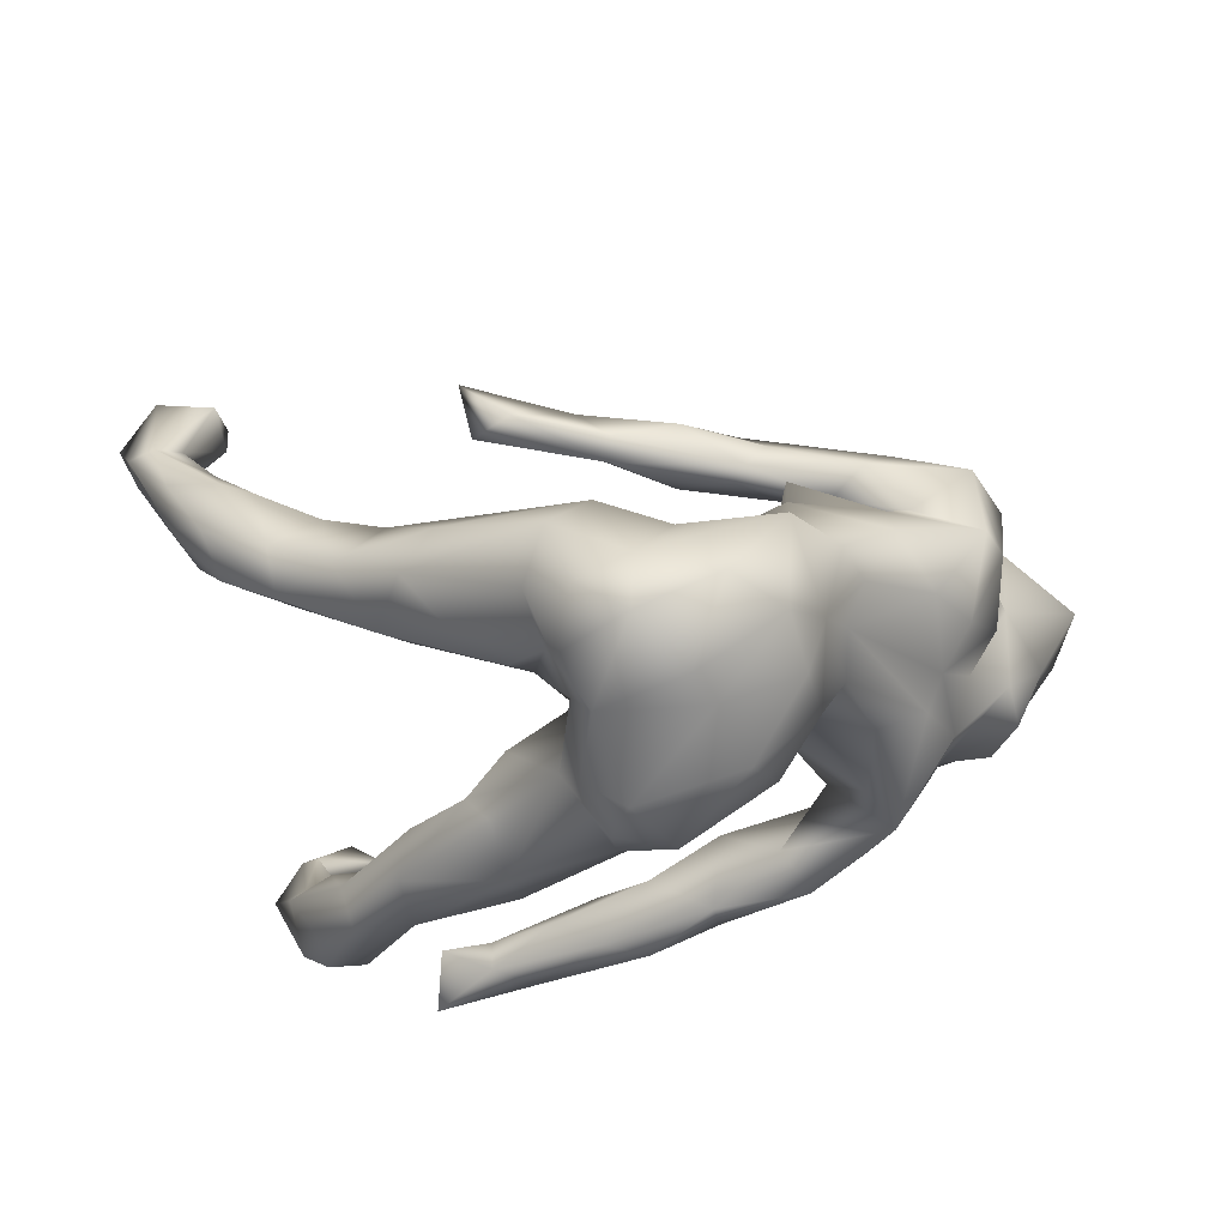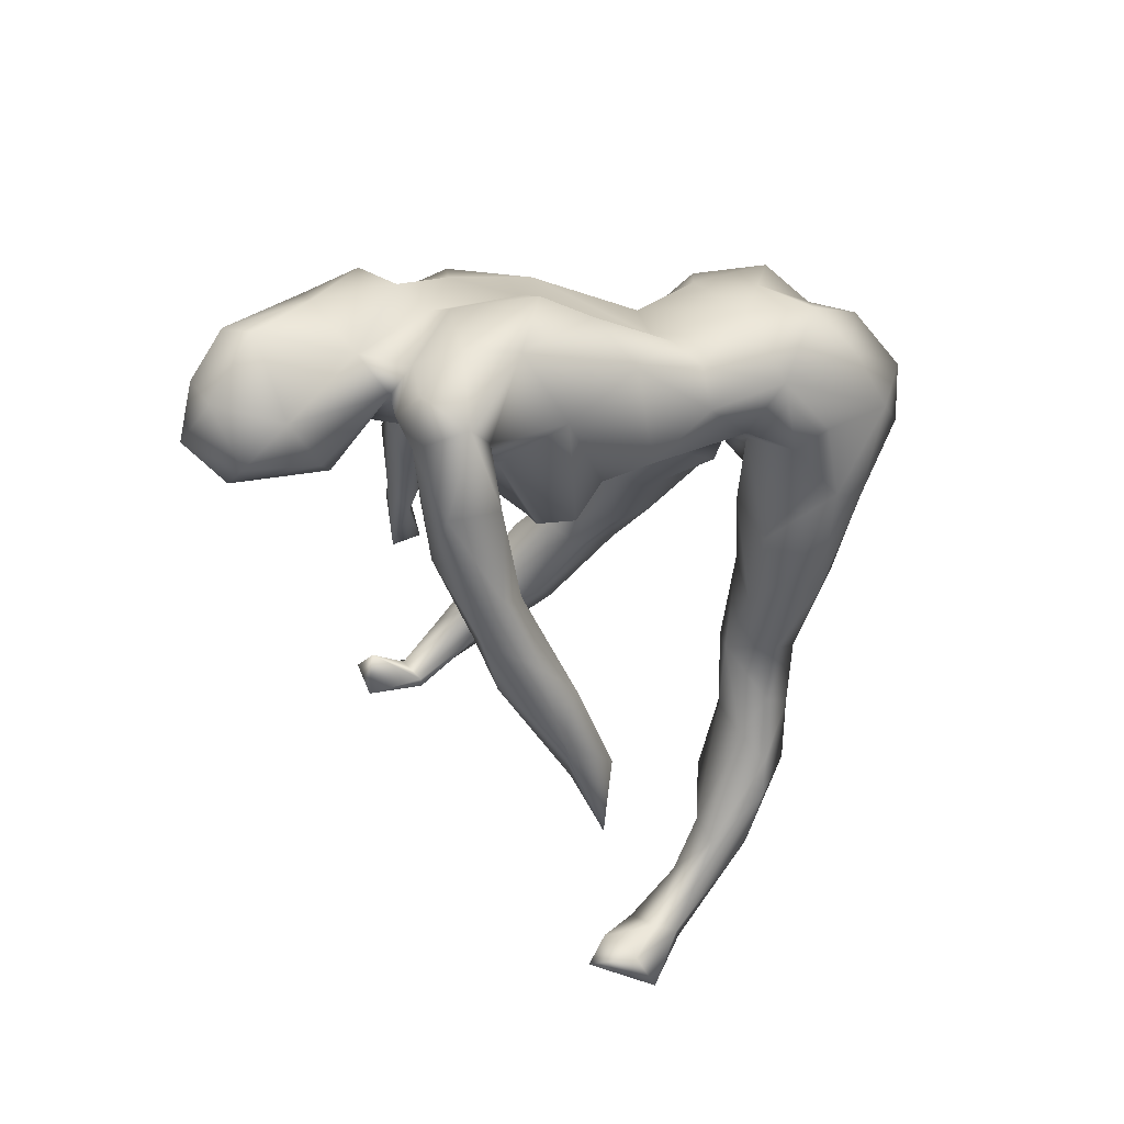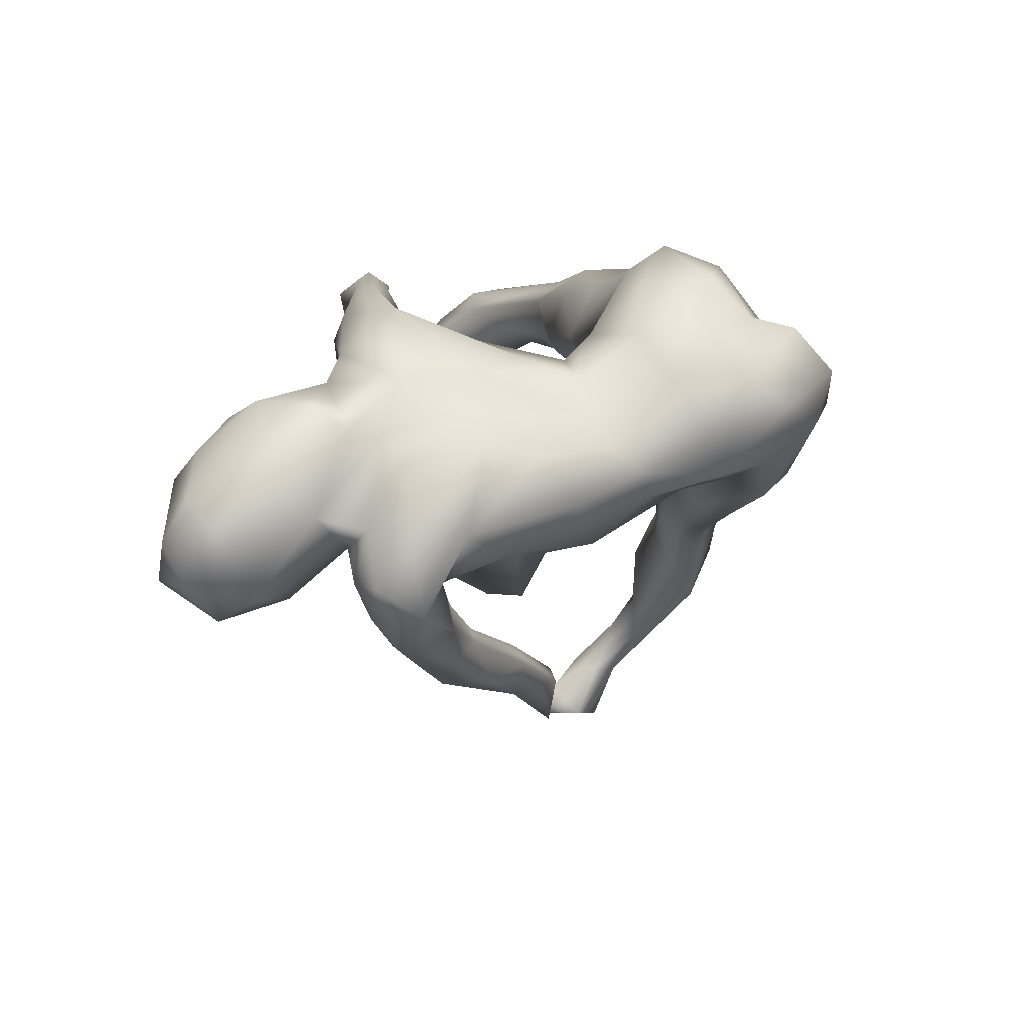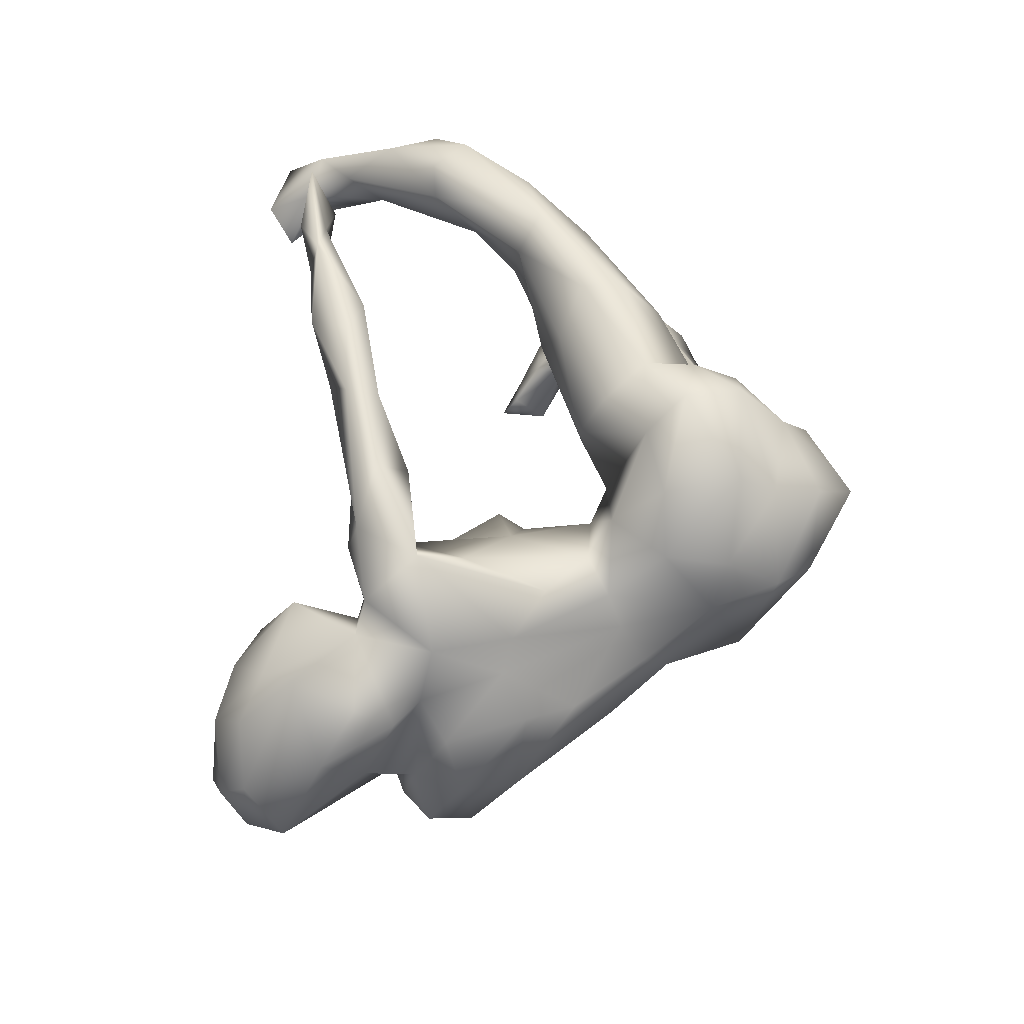
<metadata>
{"format":"obj","ext":"obj","renderer":"f3d","projection":"perspective","resolution":1024,"background":"white","views":[{"elev":65.9,"azim":-7.4,"up":"+Y"},{"elev":-33.5,"azim":111.0,"up":"+Z"},{"elev":4.3,"azim":111.9,"up":"+Z"},{"elev":55.4,"azim":104.5,"up":"+Z"}]}
</metadata>
<code>
v 0.595 -0.3362 -0.1188
v 0.6091 -0.2931 -0.182
v 0.6454 -0.2131 -0.1047
v 0.517 -0.36 -0.02799
v 0.612 -0.2835 -0.05158
v 0.5372 -0.3083 0.0178
v 0.57 -0.169 -0.002966
v 0.5557 -0.1974 -0.2042
v 0.5471 -0.3717 -0.1827
v 0.5297 -0.2779 -0.2438
v 0.5255 -0.01291 -0.1848
v 0.4706 -0.2874 0.06792
v 0.5241 -0.1148 -0.08052
v 0.5043 0.03797 -0.09994
v 0.5119 -0.1263 0.09099
v 0.4916 -0.3216 -0.2299
v 0.4612 -0.1913 -0.2121
v 0.4552 -0.3651 -0.1365
v 0.4909 -0.06513 -0.1819
v 0.4376 -0.3507 0.01242
v 0.4855 -0.2327 0.09363
v 0.4999 -0.06889 0.05177
v 0.4411 -0.04346 0.04022
v 0.4959 -0.03996 -0.09997
v 0.3697 -0.01765 -0.1855
v 0.4786 -0.04308 -0.2351
v 0.4809 0.00779 -0.001837
v 0.4074 -0.3357 -0.09862
v 0.4032 -0.2075 -0.1771
v 0.4769 -0.08259 -0.1287
v 0.4843 0.04673 -0.2311
v 0.371 -0.3265 0.02531
v 0.3382 0.03351 -0.2663
v 0.4724 0.1151 -0.1044
v 0.3743 -0.1087 -0.1012
v 0.3295 0.2372 -0.06398
v 0.4177 -0.07991 -0.1481
v 0.4259 0.1227 0.02983
v 0.4215 -0.1642 -0.1061
v 0.3983 -0.1566 0.1204
v 0.3836 0.07374 0.07856
v 0.3711 -0.2548 -0.04028
v 0.4034 -0.03258 0.1298
v 0.3594 -0.2094 -0.03378
v 0.3746 0.1873 0.01102
v 0.39 0.0358 -0.1851
v 0.3895 -0.02657 -0.3025
v 0.351 -0.2725 0.09692
v 0.3339 0.024 -0.1788
v 0.378 -0.07418 -0.2517
v 0.3331 -0.2389 -0.1145
v 0.3608 -0.1503 0.165
v 0.2667 -0.1306 0.003
v 0.3362 -0.1744 0.06585
v 0.3472 -0.1227 -0.04766
v 0.23 -0.06783 -0.2705
v 0.304 -0.174 0.07355
v 0.2711 0.2731 0.01903
v 0.3528 0.08077 0.1355
v 0.3069 -0.07949 0.2371
v 0.3388 0.1348 -0.1409
v 0.1904 -0.1776 0.2801
v 0.227 0.04161 -0.2184
v 0.3062 -0.08723 -0.3
v 0.2735 0.1133 0.1621
v 0.2707 -0.1886 0.1505
v 0.1973 0.212 -0.1346
v 0.2209 -0.0299 -0.07901
v 0.2881 -0.1975 0.1867
v 0.2876 0.004059 -0.2318
v 0.23 -0.1263 0.1427
v 0.2338 -0.1568 0.1574
v 0.215 -0.0129 -0.3341
v 0.2344 0.2046 0.1265
v 0.2456 0.2304 0.06313
v 0.1765 -0.001799 -0.3038
v 0.2467 0.3081 -0.01823
v 0.203 0.1345 -0.1513
v 0.2695 -0.01795 0.1993
v 0.2171 0.09854 -0.2207
v 0.09475 -0.002248 -0.381
v 0.193 0.00967 -0.1698
v 0.1906 0.16 0.1554
v 0.2766 -0.1845 0.23
v 0.1753 0.06655 -0.1076
v 0.08494 -0.06559 -0.01509
v 0.1522 -0.1384 0.2264
v 0.1942 0.3025 -0.06013
v 0.07945 -0.2039 0.171
v 0.1415 0.1861 0.1956
v 0.2011 0.3638 0.1031
v 0.1873 0.2805 0.1954
v 0.1738 -0.2265 0.1855
v 0.07552 -0.07838 -0.3883
v 0.1438 -0.09247 -0.3304
v 0.1922 -0.08942 0.08215
v 0.1796 -0.05678 -0.3765
v 0.1559 -0.01604 -0.2864
v 0.08978 0.2445 -0.000556
v 0.1658 0.3764 0.1786
v 0.1625 0.02988 0.1237
v 0.09535 0.03442 0.04905
v 0.1076 0.1351 -0.04599
v 0.1726 0.4116 -0.02396
v 0.07033 -0.01455 0.03929
v 0.1127 0.01432 -0.03862
v 0.08087 -0.05839 -0.3062
v 0.09221 0.143 0.1005
v 0.05464 -0.2127 0.2747
v -0.01112 -0.00814 -0.3346
v 0.122 0.2603 0.2705
v 0.1465 0.4553 0.1261
v 0.08108 0.3678 0.2879
v 0.06328 -0.2628 0.2831
v 0.01627 0.2802 0.03861
v 0.1095 0.3303 -0.05051
v 0.01523 0.4894 0.2065
v 0.02651 0.4362 -0.0139
v 0.04523 0.4234 0.2243
v 0.05277 0.1582 0.1485
v 0.01178 -0.3103 0.2115
v -0.03625 0.2125 0.1081
v -0.03393 0.5139 0.05204
v -0.01406 0.2603 0.3427
v 0.07634 0.4976 0.08194
v -0.02773 -0.2536 0.208
v 0.03852 0.2126 0.3002
v -0.1051 -0.04202 -0.4055
v -0.006585 0.0151 -0.3659
v -0.0384 -0.2917 0.3065
v -0.02546 0.2919 0.04319
v -0.04917 -0.02231 -0.4256
v 0.02273 0.3813 -0.03604
v -0.007278 0.09728 0.199
v -0.06474 -0.3607 0.2696
v -0.06792 0.4187 -0.06893
v -0.03411 0.09568 0.1443
v -0.04741 0.536 0.137
v -0.1154 0.2269 0.1233
v -0.104 0.4086 0.2078
v -0.07146 0.3377 0.3091
v -0.02285 0.1323 0.2769
v -0.1019 -0.3286 0.1999
v -0.2024 -0.01309 -0.4
v -0.1267 0.3229 0.2632
v -0.1323 0.44 -0.03557
v -0.1053 -0.2845 0.2842
v -0.1623 0.2574 0.08473
v -0.166 -0.3221 0.2313
v -0.2119 0.0488 0.3114
v -0.09546 0.2596 0.3161
v -0.1204 0.2449 0.00535
v -0.1122 0.5112 0.08145
v -0.08593 0.1816 0.3084
v -0.114 0.2881 -0.09047
v -0.1674 -0.003782 0.1909
v -0.1481 0.254 0.2239
v -0.1259 0.3613 0.1667
v -0.1921 -0.4049 0.2354
v -0.1502 0.3656 0.1018
v -0.1966 0.3018 0.08906
v -0.1992 -0.3905 0.2988
v -0.1439 0.4446 0.1447
v -0.1448 0.02018 -0.4146
v -0.1142 0.1452 0.117
v -0.2592 -0.3939 0.2262
v -0.2104 0.1829 0.1564
v -0.241 0.1739 0.2454
v -0.1388 -0.04506 -0.4309
v -0.1926 0.3044 -0.1226
v -0.2124 -0.01936 -0.4941
v -0.2342 0.2228 -0.1145
v -0.1688 0.4338 0.04457
v -0.2272 0.1209 0.3098
v -0.1371 0.03345 0.2636
v -0.2519 -0.4377 0.2752
v -0.2628 -0.3983 0.2657
v -0.2003 0.001837 0.1659
v -0.3012 -0.0768 0.2595
v -0.3302 0.1536 -0.1318
v -0.333 -0.406 0.2255
v -0.2688 0.1453 0.2003
v -0.244 0.2034 -0.02185
v -0.2492 0.04985 0.1601
v -0.2667 0.3387 0.04207
v -0.302 -0.08385 0.2052
v -0.3404 -0.04417 0.1688
v -0.268 0.3337 -0.0974
v -0.3182 0.1989 -0.003495
v -0.3495 -0.4469 0.3036
v -0.4046 -0.5224 0.04096
v -0.3301 0.2337 -0.1547
v -0.4571 -0.5503 -0.004471
v -0.3476 0.0229 0.1873
v -0.3951 -0.2469 0.2485
v -0.3579 0.2211 -0.01303
v -0.3666 -0.168 0.2103
v -0.4559 -0.5768 0.06045
v -0.4148 0.1948 -0.197
v -0.3573 -0.05674 0.2951
v -0.4623 -0.3653 0.136
v -0.3652 0.1338 -0.08668
v -0.5051 -0.4731 0.03583
v -0.4357 -0.26 0.278
v -0.3182 0.3387 -0.03768
v -0.3353 -0.4592 0.2188
v -0.369 0.02365 0.2571
v -0.456 0.1161 -0.1062
v -0.4388 0.1057 -0.1721
v -0.4129 -0.1316 0.1854
v -0.471 -0.2305 0.1493
v -0.4055 0.2468 -0.1077
v -0.4904 -0.4364 0.1437
v -0.4418 -0.09552 0.2737
v -0.4864 0.1588 -0.107
v -0.4504 0.1359 -0.2307
v -0.4973 -0.5055 0.07512
v -0.4867 -0.2175 0.2879
v -0.4518 -0.08363 0.2193
v -0.4896 0.2068 -0.1615
v -0.4998 -0.3563 0.2302
v -0.5032 -0.1728 0.2405
v -0.5506 -0.5065 0.112
v -0.5706 -0.09377 -0.5431
v -0.5184 -0.3404 0.1298
v -0.5528 -0.5705 0.06207
v -0.5293 -0.4826 0.0375
v -0.5242 -0.2813 0.2483
v -0.5648 0.0455 -0.3579
v -0.5719 -0.4394 0.111
v -0.4989 0.163 -0.2606
v -0.5628 -0.1463 -0.4968
v -0.5338 -0.2335 0.1792
v -0.5414 0.03302 -0.2178
v -0.5604 -0.1734 -0.5458
v -0.6096 -0.1484 -0.4953
v -0.5504 0.1416 -0.2954
v -0.5531 0.02349 -0.316
v -0.5587 0.1292 -0.1545
v -0.5959 0.0473 -0.2166
v -0.611 -0.1156 -0.4432
v -0.5767 0.1707 -0.2124
v -0.6549 -0.09141 -0.5575
v -0.6199 -0.0774 -0.4661
v -0.6267 0.1006 -0.258
v -0.6124 -0.03899 -0.3698
v -0.6292 0.08434 -0.3323
v -0.6576 -0.05147 -0.4633
v -0.6423 -0.006328 -0.3137
v -0.6877 -0.07471 -0.4168
v -0.7189 -0.1382 -0.5107
v -0.697 -0.06109 -0.4532
f 109 126 147
f 218 222 228
f 135 159 121
f 150 200 179
f 200 207 214
f 62 87 109
f 197 179 195
f 195 179 200
f 84 62 114
f 114 62 109
f 195 200 204
f 204 200 218
f 200 214 218
f 218 214 222
f 84 114 121
f 121 114 135
f 114 130 135
f 130 114 109
f 109 147 130
f 147 126 149
f 204 218 221
f 218 228 221
f 135 130 162
f 130 147 162
f 147 177 162
f 177 147 149
f 177 149 166
f 135 162 159
f 159 162 176
f 162 190 176
f 162 177 190
f 177 181 190
f 159 176 206
f 206 176 190
f 132 169 171
f 235 232 236
f 224 232 235
f 243 251 252
f 243 236 251
f 243 235 236
f 224 235 243
f 248 224 243
f 248 244 224
f 29 18 28
f 133 155 136
f 16 18 29
f 17 10 16
f 10 9 16
f 2 9 10
f 17 16 29
f 8 10 17
f 8 2 10
f 26 19 37
f 240 239 245
f 240 208 239
f 234 208 240
f 234 209 208
f 25 70 56
f 25 46 70
f 25 37 46
f 26 31 11
f 11 19 26
f 239 242 245
f 215 242 239
f 215 220 242
f 180 209 216
f 80 82 85
f 80 63 82
f 49 63 80
f 199 180 216
f 116 133 104
f 88 116 104
f 77 88 104
f 173 146 205
f 173 153 146
f 59 65 60
f 79 65 83
f 71 72 87
f 187 210 219
f 72 93 89
f 219 210 211
f 219 211 233
f 174 157 168
f 157 182 168
f 90 127 120
f 120 127 134
f 127 142 134
f 79 60 65
f 134 142 175
f 156 134 175
f 168 182 207
f 43 59 60
f 182 194 207
f 207 194 219
f 52 43 60
f 60 79 71
f 60 71 87
f 178 156 179
f 156 175 179
f 178 179 186
f 207 219 214
f 52 60 84
f 52 84 69
f 60 62 84
f 87 89 109
f 186 179 197
f 187 186 210
f 186 197 210
f 214 219 222
f 66 69 93
f 69 84 93
f 89 93 121
f 109 89 126
f 219 233 222
f 93 84 121
f 89 121 126
f 121 143 126
f 126 143 149
f 197 195 201
f 228 222 233
f 104 133 118
f 16 9 18
f 9 4 18
f 29 28 51
f 2 1 9
f 2 5 1
f 2 8 3
f 5 2 3
f 30 17 29
f 8 17 30
f 13 3 8
f 82 35 68
f 30 35 37
f 19 30 37
f 49 37 35
f 40 15 22
f 15 7 22
f 101 102 105
f 96 101 105
f 43 23 41
f 101 108 102
f 122 165 139
f 115 122 139
f 122 120 165
f 115 120 122
f 59 75 74
f 59 41 75
f 41 45 75
f 38 45 41
f 148 160 161
f 160 148 158
f 148 139 158
f 131 139 148
f 131 115 139
f 75 91 74
f 75 58 91
f 160 173 185
f 161 160 185
f 158 163 160
f 163 173 160
f 163 153 173
f 91 112 100
f 91 104 112
f 138 153 163
f 117 125 138
f 117 112 125
f 227 193 226
f 227 203 193
f 23 27 41
f 131 148 152
f 75 45 58
f 125 123 138
f 29 39 30
f 13 8 30
f 88 67 116
f 196 212 215
f 172 183 180
f 180 183 202
f 116 115 133
f 133 115 131
f 155 133 131
f 118 133 136
f 205 146 188
f 45 36 58
f 58 36 77
f 36 67 88
f 77 36 88
f 131 152 155
f 45 34 36
f 116 103 99
f 155 152 172
f 152 183 172
f 185 205 196
f 196 205 212
f 14 34 38
f 34 45 38
f 183 189 202
f 208 202 189
f 208 189 196
f 24 14 27
f 85 106 103
f 68 86 106
f 85 68 106
f 13 30 24
f 30 39 35
f 35 55 68
f 68 55 53
f 82 68 85
f 49 82 63
f 49 35 82
f 37 49 46
f 24 30 19
f 24 11 14
f 11 24 19
f 208 215 239
f 208 196 215
f 202 208 209
f 180 202 209
f 78 85 103
f 61 34 46
f 34 31 46
f 14 31 34
f 14 11 31
f 212 199 220
f 215 212 220
f 34 61 36
f 205 188 212
f 188 192 212
f 170 192 188
f 172 180 192
f 192 170 172
f 67 103 116
f 67 78 103
f 36 61 67
f 155 172 170
f 136 155 170
f 146 136 188
f 136 170 188
f 78 80 85
f 97 95 94
f 73 97 81
f 97 64 95
f 47 97 73
f 97 47 64
f 229 248 237
f 231 229 237
f 216 238 229
f 216 209 238
f 76 129 110
f 76 81 129
f 107 98 110
f 98 76 110
f 73 81 76
f 33 47 73
f 216 229 231
f 241 246 250
f 249 252 250
f 241 244 246
f 244 229 246
f 247 248 252
f 144 164 171
f 128 144 169
f 171 164 132
f 128 110 144
f 94 128 169
f 132 94 169
f 97 94 132
f 81 97 132
f 237 248 247
f 110 164 144
f 110 129 164
f 129 132 164
f 129 81 132
f 251 250 252
f 241 250 251
f 236 241 251
f 241 232 244
f 232 241 236
f 232 224 244
f 244 248 229
f 248 243 252
f 178 186 187
f 96 71 101
f 40 43 52
f 184 187 194
f 182 184 194
f 184 178 187
f 90 111 127
f 174 168 207
f 143 121 159
f 143 166 149
f 195 204 221
f 143 159 166
f 166 159 206
f 166 206 181
f 177 166 181
f 213 195 221
f 111 113 124
f 127 111 124
f 124 113 141
f 124 141 151
f 141 145 151
f 142 127 154
f 127 124 154
f 154 124 151
f 154 151 157
f 154 157 174
f 142 154 150
f 150 154 174
f 175 142 150
f 200 150 174
f 200 174 207
f 62 60 87
f 175 150 179
f 71 79 101
f 167 184 182
f 167 165 184
f 165 178 184
f 137 178 165
f 137 156 178
f 137 134 156
f 79 83 101
f 43 41 59
f 120 137 165
f 120 134 137
f 59 74 65
f 182 157 167
f 167 139 165
f 157 139 167
f 108 90 120
f 83 90 108
f 74 92 90
f 83 74 90
f 65 74 83
f 158 157 145
f 74 91 92
f 158 140 163
f 92 91 100
f 117 119 112
f 119 100 112
f 113 100 119
f 140 138 163
f 101 83 108
f 158 139 157
f 61 49 80
f 70 33 76
f 46 33 70
f 61 46 49
f 31 33 46
f 199 231 220
f 199 216 231
f 192 180 199
f 78 61 80
f 67 61 78
f 212 192 199
f 249 234 240
f 238 234 249
f 107 56 98
f 56 107 95
f 64 56 95
f 64 50 56
f 50 25 56
f 26 50 64
f 47 26 64
f 249 240 245
f 238 209 234
f 70 76 98
f 56 70 98
f 76 33 73
f 31 47 33
f 50 26 25
f 31 26 47
f 242 247 245
f 242 237 247
f 242 220 237
f 220 231 237
f 94 95 128
f 245 252 249
f 245 247 252
f 246 238 249
f 229 238 246
f 128 107 110
f 128 95 107
f 250 246 249
f 140 117 138
f 193 198 226
f 227 226 230
f 27 14 38
f 103 106 102
f 68 53 86
f 41 27 38
f 103 102 108
f 13 24 23
f 27 23 24
f 105 102 106
f 106 86 105
f 7 13 22
f 22 13 23
f 53 96 86
f 7 3 13
f 55 44 53
f 44 54 53
f 53 54 57
f 5 3 7
f 21 5 7
f 28 32 42
f 4 1 6
f 4 12 20
f 20 32 28
f 193 203 191
f 191 203 217
f 191 217 198
f 191 198 193
f 225 201 203
f 217 201 213
f 201 217 203
f 225 203 227
f 20 12 48
f 32 20 48
f 6 21 12
f 44 42 54
f 42 32 54
f 57 71 53
f 48 54 32
f 54 40 57
f 21 7 15
f 96 105 86
f 96 53 71
f 4 6 12
f 5 21 6
f 148 161 196
f 189 148 196
f 189 183 148
f 183 152 148
f 99 120 115
f 99 108 120
f 103 108 99
f 196 161 185
f 116 99 115
f 185 173 205
f 58 77 91
f 112 104 125
f 123 146 153
f 138 123 153
f 123 104 118
f 125 104 123
f 18 20 28
f 18 4 20
f 9 1 4
f 42 51 28
f 1 5 6
f 44 51 42
f 39 44 55
f 55 35 39
f 39 29 44
f 77 104 91
f 123 118 136
f 123 136 146
f 44 29 51
f 90 92 111
f 157 151 145
f 92 113 111
f 140 158 145
f 141 140 145
f 92 100 113
f 119 140 141
f 113 119 141
f 198 223 226
f 57 66 71
f 198 217 223
f 230 226 223
f 119 117 140
f 194 187 219
f 21 15 40
f 12 21 40
f 57 40 52
f 52 69 57
f 57 69 66
f 66 72 71
f 72 66 93
f 87 72 89
f 12 40 48
f 197 211 210
f 197 201 211
f 211 201 225
f 211 225 233
f 233 225 230
f 228 233 230
f 201 195 213
f 225 227 230
f 221 228 230
f 217 213 223
f 213 221 223
f 223 221 230
f 40 54 48
f 26 37 25
f 169 144 171
f 40 22 43
f 22 23 43
f 206 190 181

</code>
